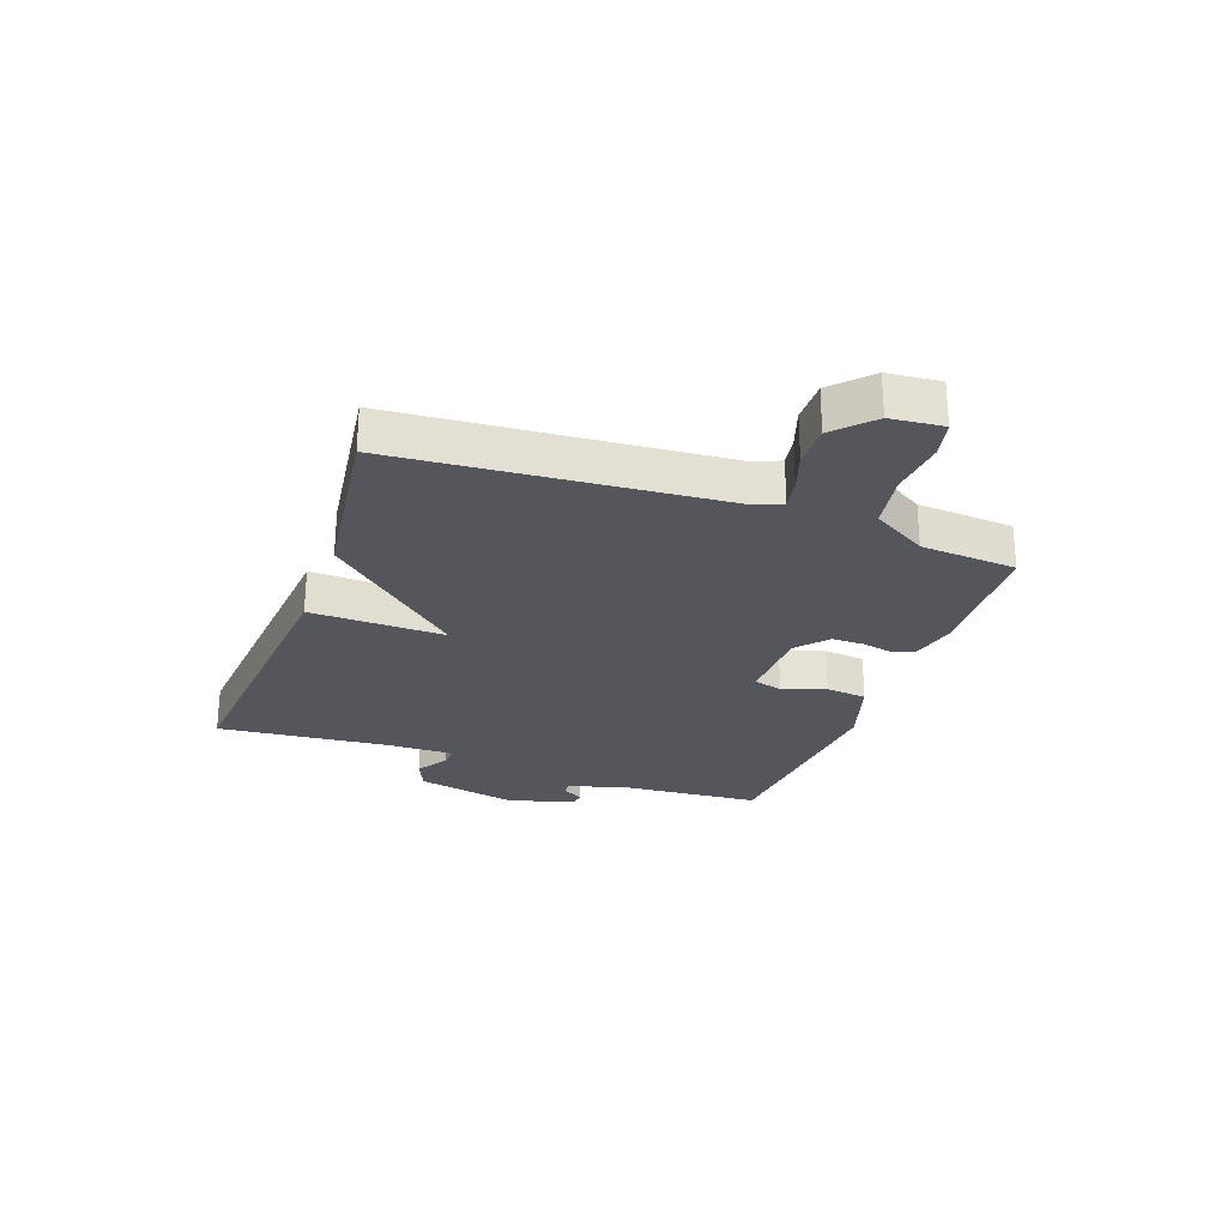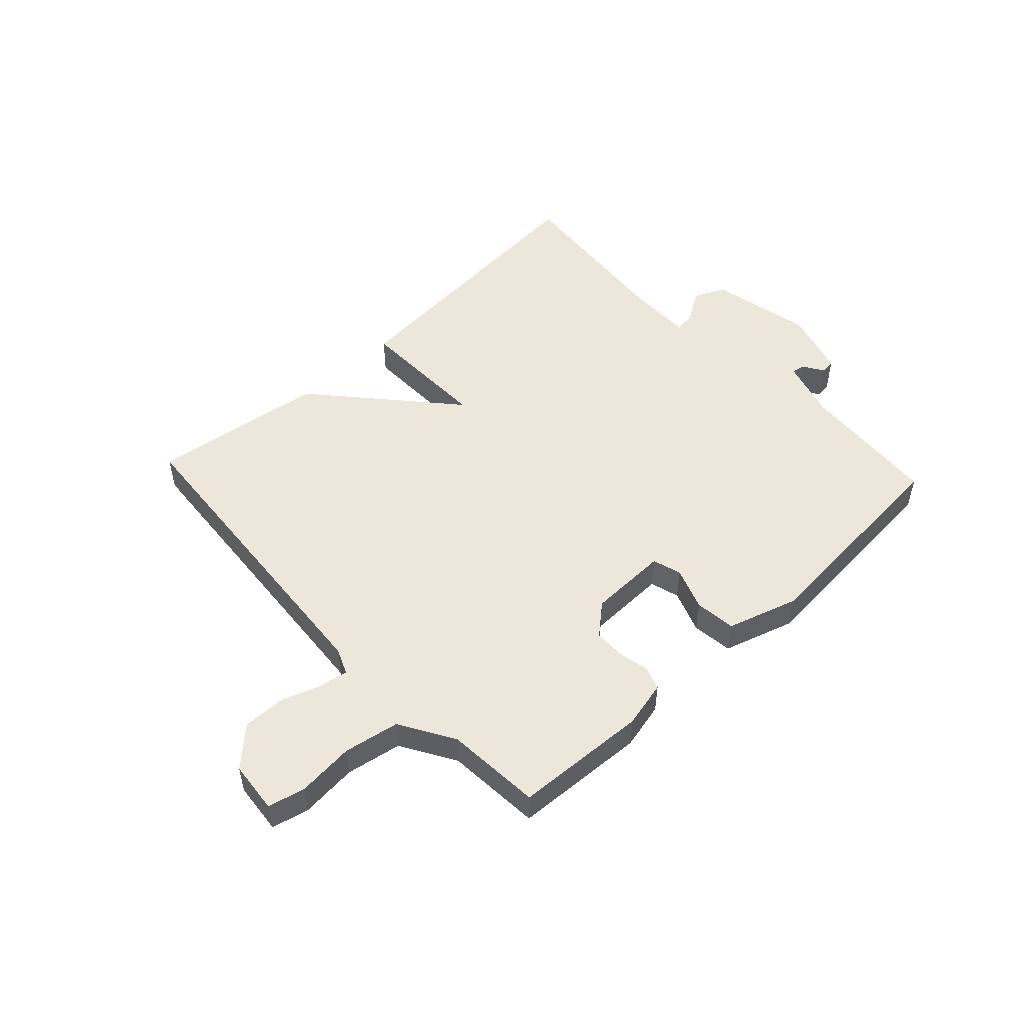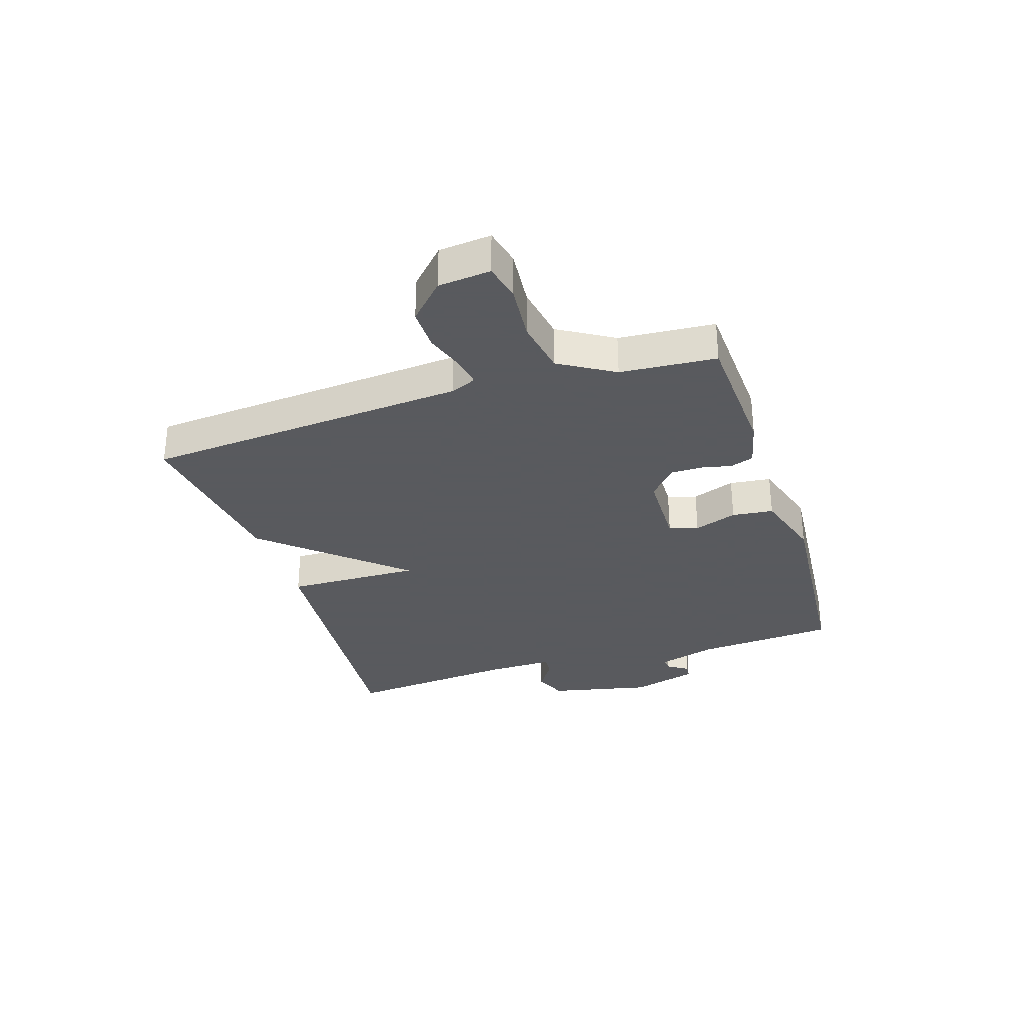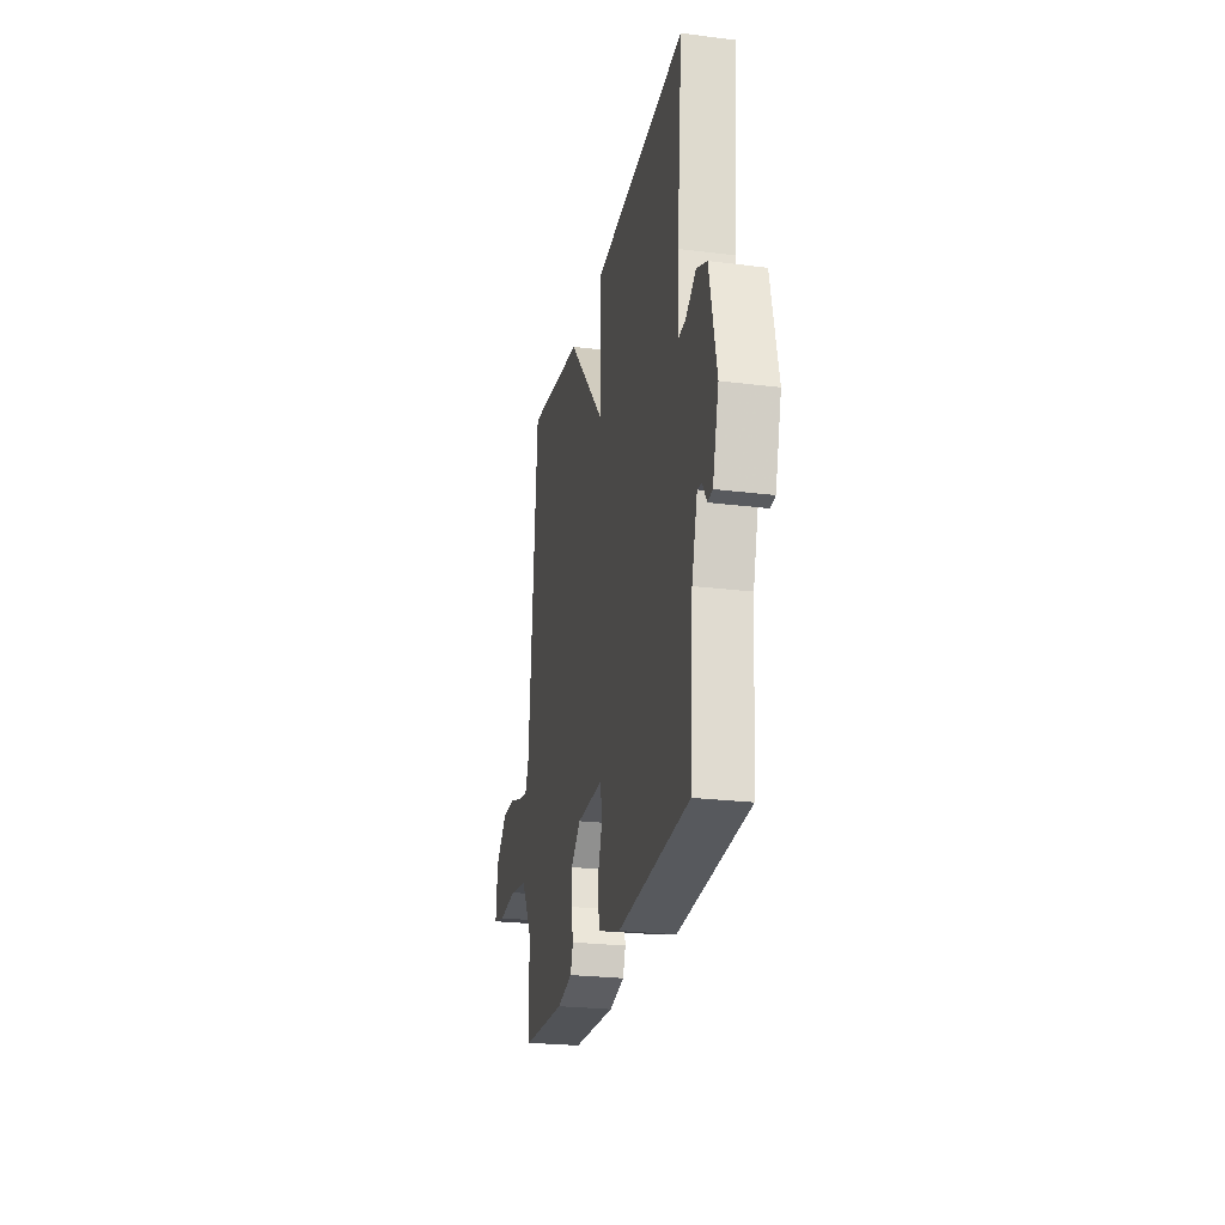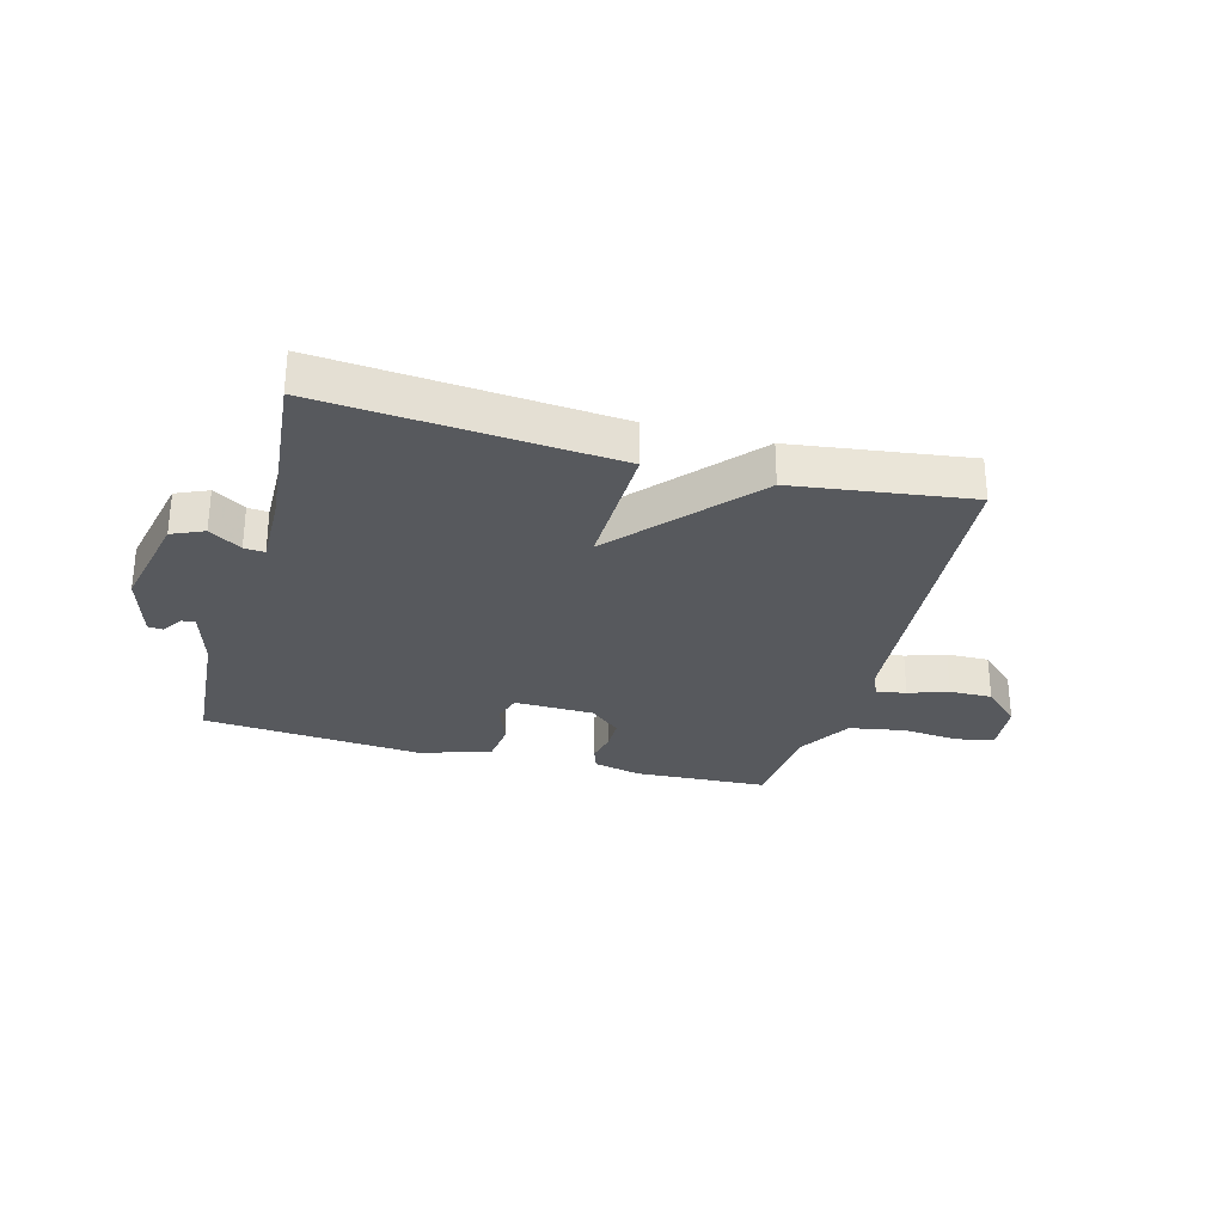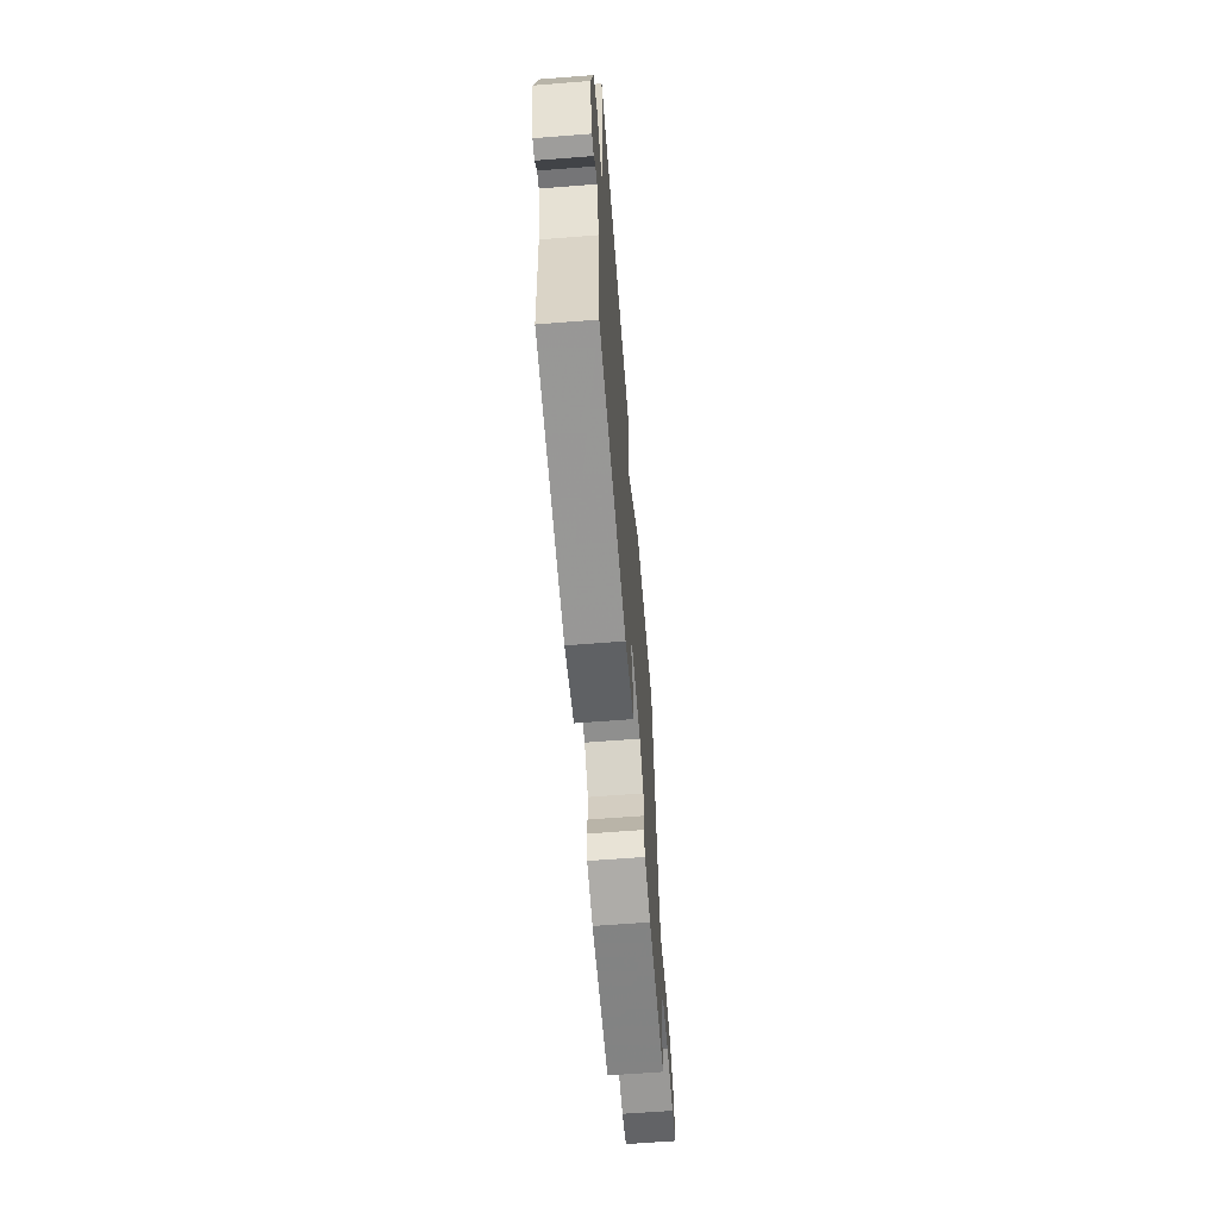
<metadata>
{"format":"obj","ext":"obj","renderer":"f3d","projection":"perspective","resolution":1024,"background":"white","views":[{"elev":-26.2,"azim":70.2,"up":"+Y"},{"elev":51.1,"azim":137.0,"up":"+Y"},{"elev":-31.2,"azim":107.7,"up":"+Y"},{"elev":-24.7,"azim":-101.6,"up":"+Z"},{"elev":-29.2,"azim":-15.2,"up":"+Y"},{"elev":-63.9,"azim":-85.5,"up":"+Z"}]}
</metadata>
<code>
v 0.5 0.07 0.5
v 0.544 0.07 -0.057
v 0.563 0.07 -0.101
v 0.614 0.07 -0.092
v 0.682 0.07 -0.069
v 0.755 0.07 -0.068
v 0.818 0.07 -0.128
v 0.827 0.07 -0.218
v 0.763 0.07 -0.233
v 0.664 0.07 -0.224
v 0.568 0.07 -0.241
v 0.512 0.07 -0.335
v 0.5 0.07 -0.5
v 0.269 0.07 -0.512
v 0.188 0.07 -0.493
v 0.174 0.07 -0.453
v 0.185 0.07 -0.401
v 0.185 0.07 -0.346
v 0.132 0.07 -0.3
v -0.005 0.07 -0.297
v -0.02 0.07 -0.347
v 0.007 0.07 -0.421
v -0.001 0.07 -0.492
v -0.123 0.07 -0.53
v -0.5 0.07 -0.5
v -0.518 0.07 -0.259
v -0.548 0.07 -0.155
v -0.571 0.07 -0.158
v -0.594 0.07 -0.194
v -0.62 0.07 -0.191
v -0.653 0.07 -0.076
v -0.615 0.07 0.1
v -0.56 0.07 0.124
v -0.505 0.07 0.089
v -0.47 0.07 0.086
v -0.472 0.07 0.206
v -0.5 0.07 0.5
v -0.002 0.07 0.459
v -0.007 0.07 0.227
v 0.198 0.07 0.459
v 0.5 0 0.5
v 0.544 0 -0.057
v 0.563 0 -0.101
v 0.614 0 -0.092
v 0.682 0 -0.069
v 0.755 0 -0.068
v 0.818 0 -0.128
v 0.827 0 -0.218
v 0.763 0 -0.233
v 0.664 0 -0.224
v 0.568 0 -0.241
v 0.512 0 -0.335
v 0.5 0 -0.5
v 0.269 0 -0.512
v 0.188 0 -0.493
v 0.174 0 -0.453
v 0.185 0 -0.401
v 0.185 0 -0.346
v 0.132 0 -0.3
v -0.005 0 -0.297
v -0.02 0 -0.347
v 0.007 0 -0.421
v -0.001 0 -0.492
v -0.123 0 -0.53
v -0.5 0 -0.5
v -0.518 0 -0.259
v -0.548 0 -0.155
v -0.571 0 -0.158
v -0.594 0 -0.194
v -0.62 0 -0.191
v -0.653 0 -0.076
v -0.615 0 0.1
v -0.56 0 0.124
v -0.505 0 0.089
v -0.47 0 0.086
v -0.472 0 0.206
v -0.5 0 0.5
v -0.002 0 0.459
v -0.007 0 0.227
v 0.198 0 0.459
f 39 40 1 2
f 36 37 38 39
f 39 2 3
f 36 39 3
f 35 36 3
f 34 35 3
f 32 33 34
f 31 32 34
f 30 31 34
f 29 30 34
f 28 29 34
f 27 28 34
f 26 27 34 3
f 24 25 26
f 23 24 26
f 22 23 26
f 21 22 26
f 20 21 26
f 19 20 26 3
f 18 19 3 4
f 5 6 7
f 4 5 7
f 18 4 7
f 17 18 7
f 15 16 17
f 14 15 17
f 13 14 17
f 12 13 17
f 11 12 17
f 11 17 7
f 10 11 7
f 7 8 9 10
f 42 41 80 79
f 79 78 77 76
f 43 42 79
f 43 79 76
f 43 76 75
f 43 75 74
f 74 73 72
f 74 72 71
f 74 71 70
f 74 70 69
f 74 69 68
f 74 68 67
f 43 74 67 66
f 66 65 64
f 66 64 63
f 66 63 62
f 66 62 61
f 66 61 60
f 43 66 60 59
f 44 43 59 58
f 47 46 45
f 47 45 44
f 47 44 58
f 47 58 57
f 57 56 55
f 57 55 54
f 57 54 53
f 57 53 52
f 57 52 51
f 47 57 51
f 47 51 50
f 50 49 48 47
f 1 41 42 2
f 2 42 43 3
f 3 43 44 4
f 4 44 45 5
f 5 45 46 6
f 6 46 47 7
f 7 47 48 8
f 8 48 49 9
f 9 49 50 10
f 10 50 51 11
f 11 51 52 12
f 12 52 53 13
f 13 53 54 14
f 14 54 55 15
f 15 55 56 16
f 16 56 57 17
f 17 57 58 18
f 18 58 59 19
f 19 59 60 20
f 20 60 61 21
f 21 61 62 22
f 22 62 63 23
f 23 63 64 24
f 24 64 65 25
f 25 65 66 26
f 26 66 67 27
f 27 67 68 28
f 28 68 69 29
f 29 69 70 30
f 30 70 71 31
f 31 71 72 32
f 32 72 73 33
f 33 73 74 34
f 34 74 75 35
f 35 75 76 36
f 36 76 77 37
f 37 77 78 38
f 38 78 79 39
f 39 79 80 40
f 40 80 41 1

</code>
